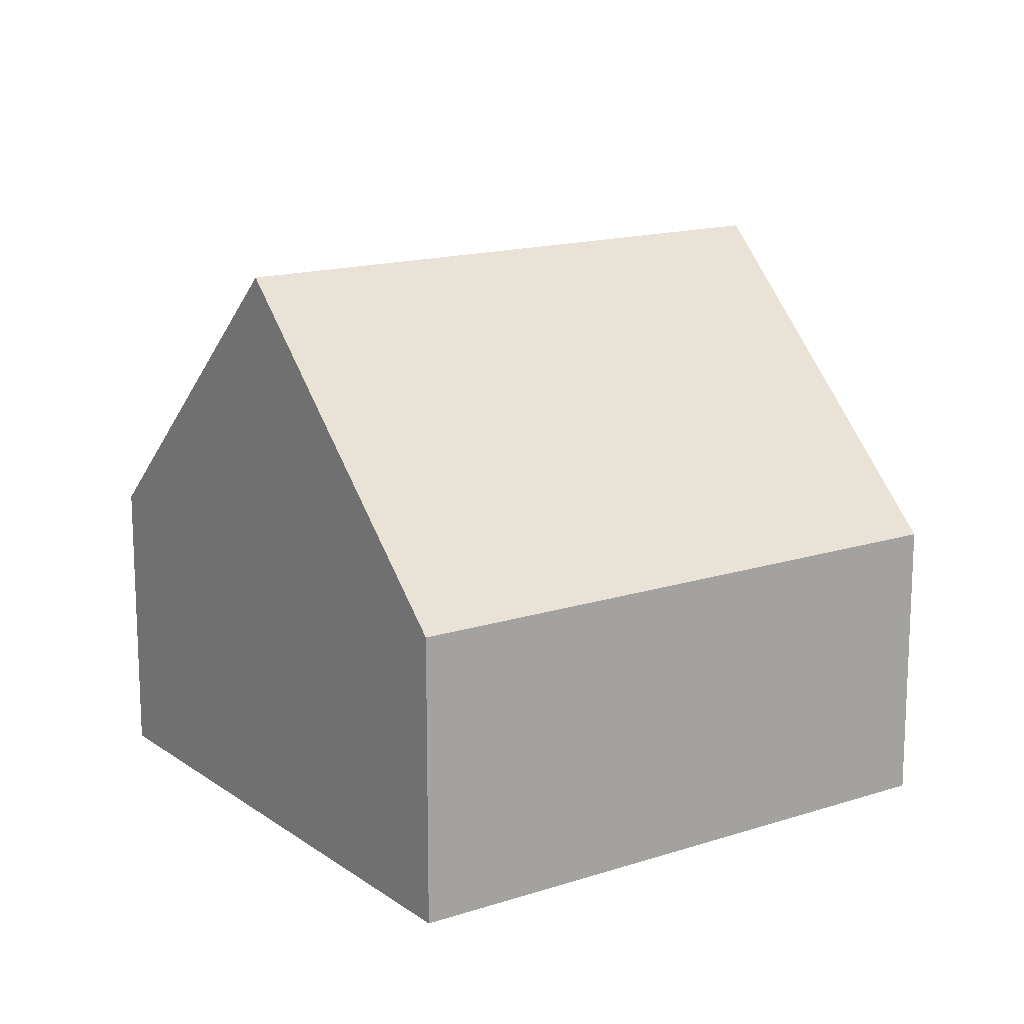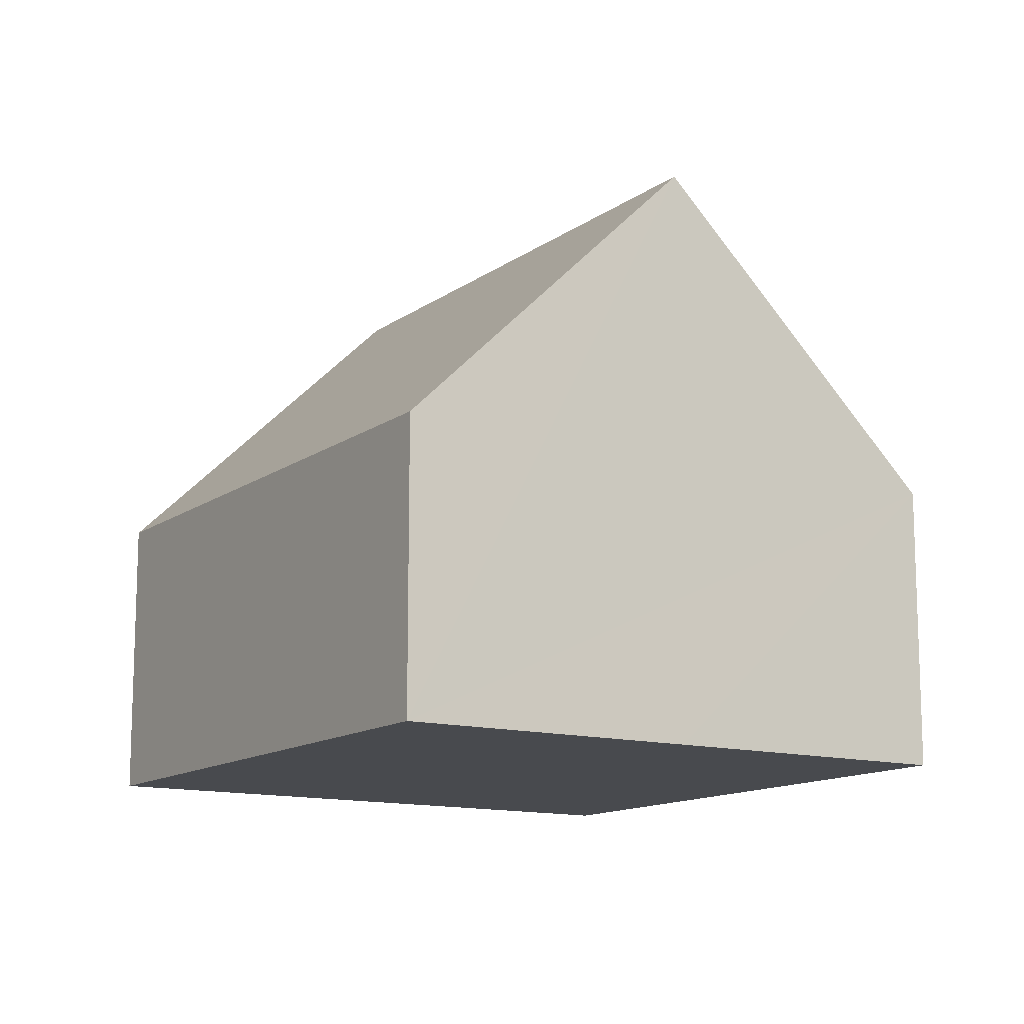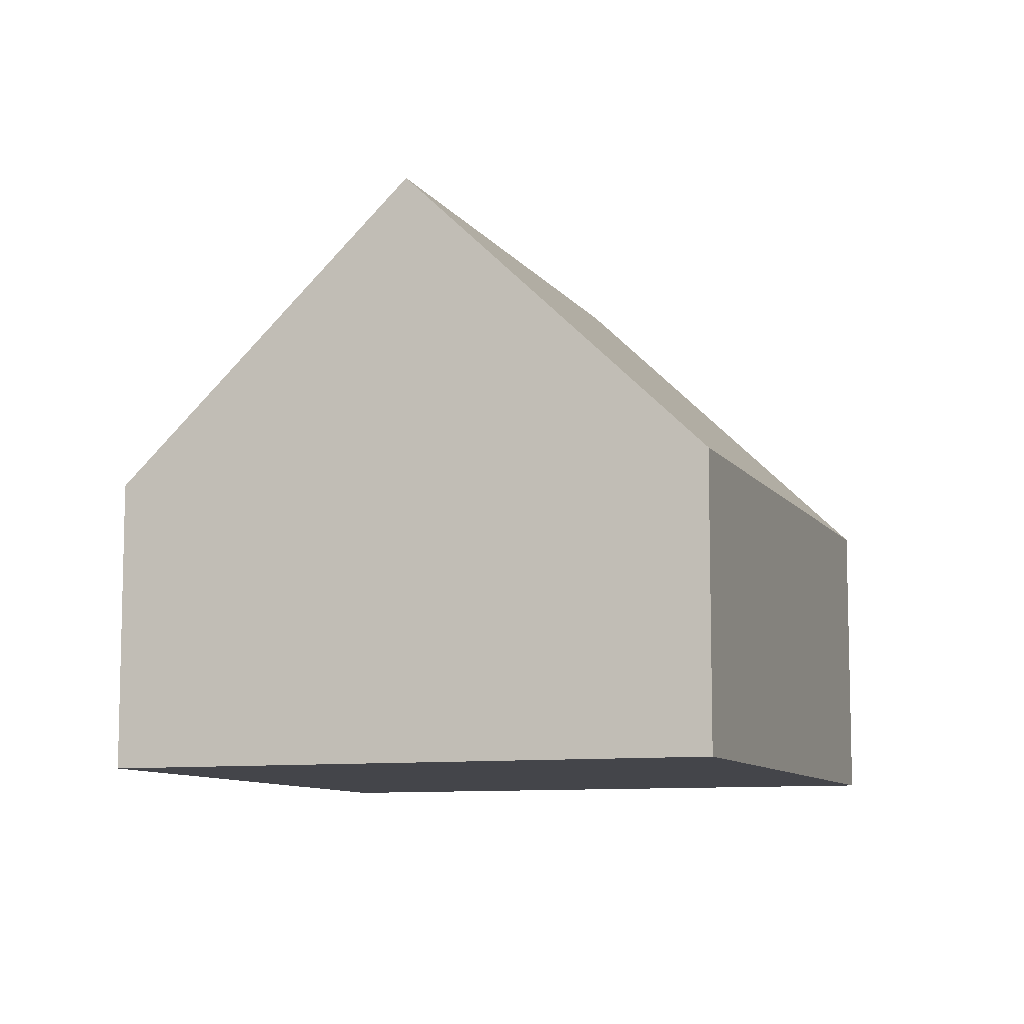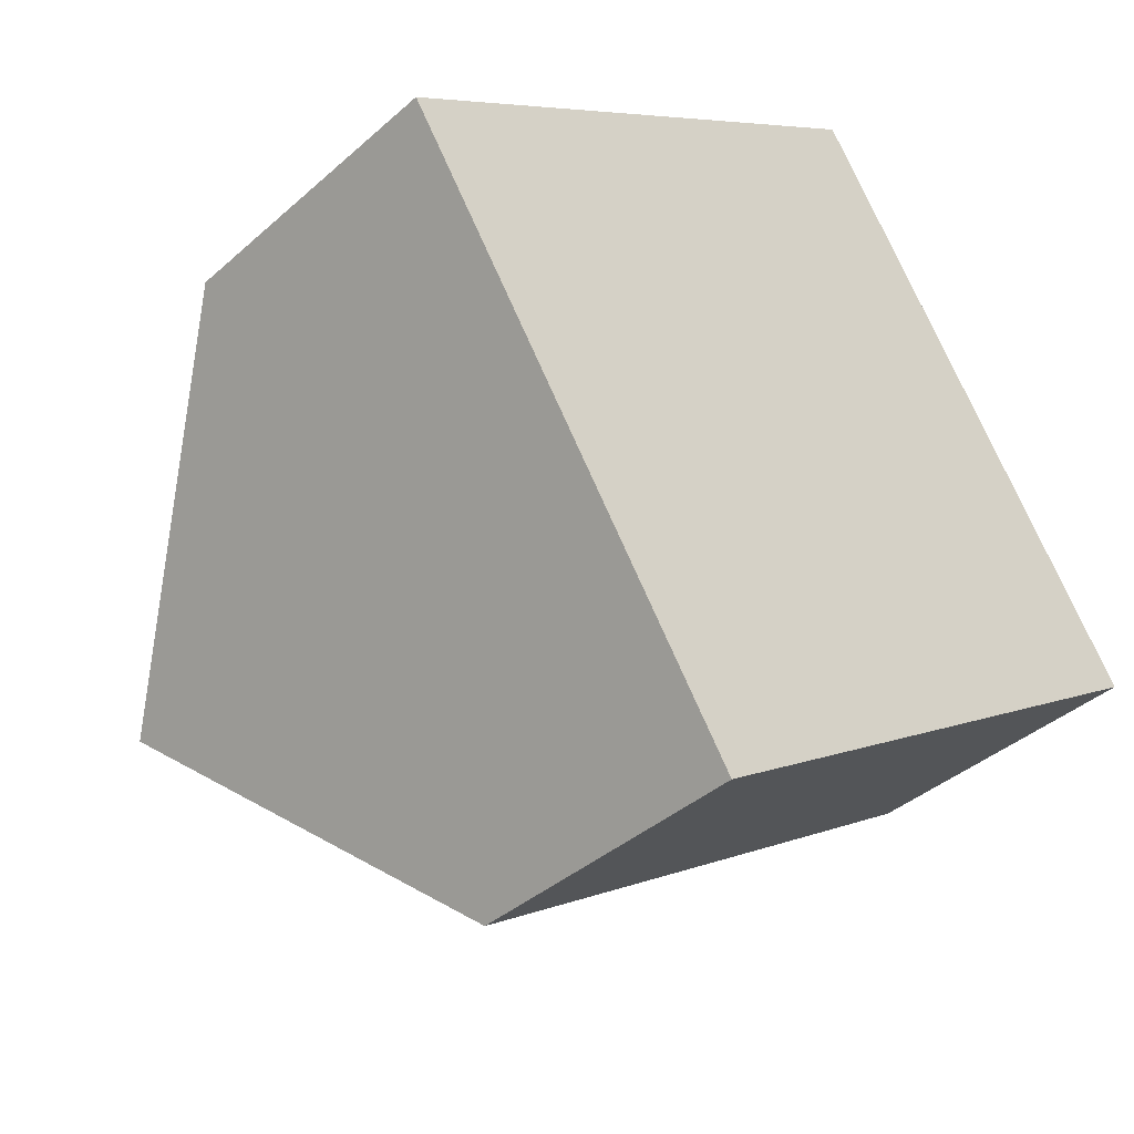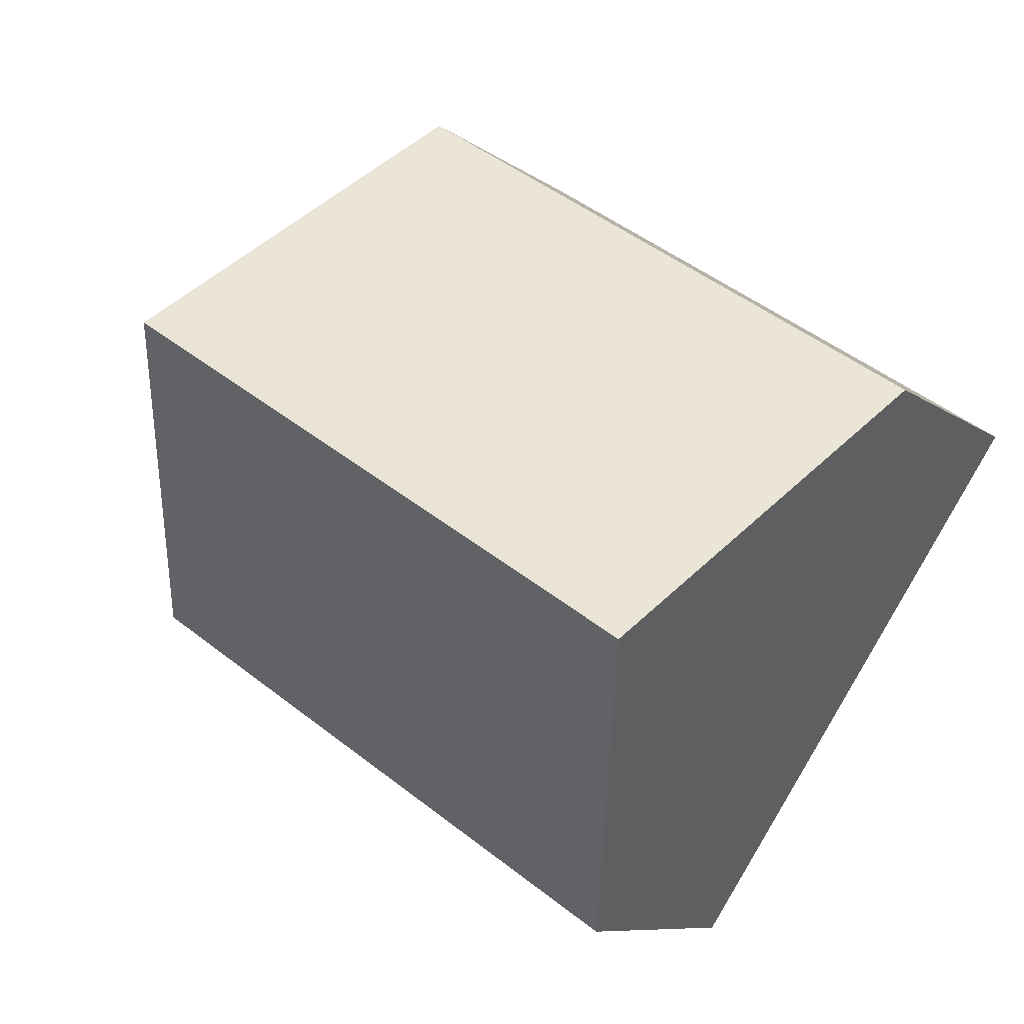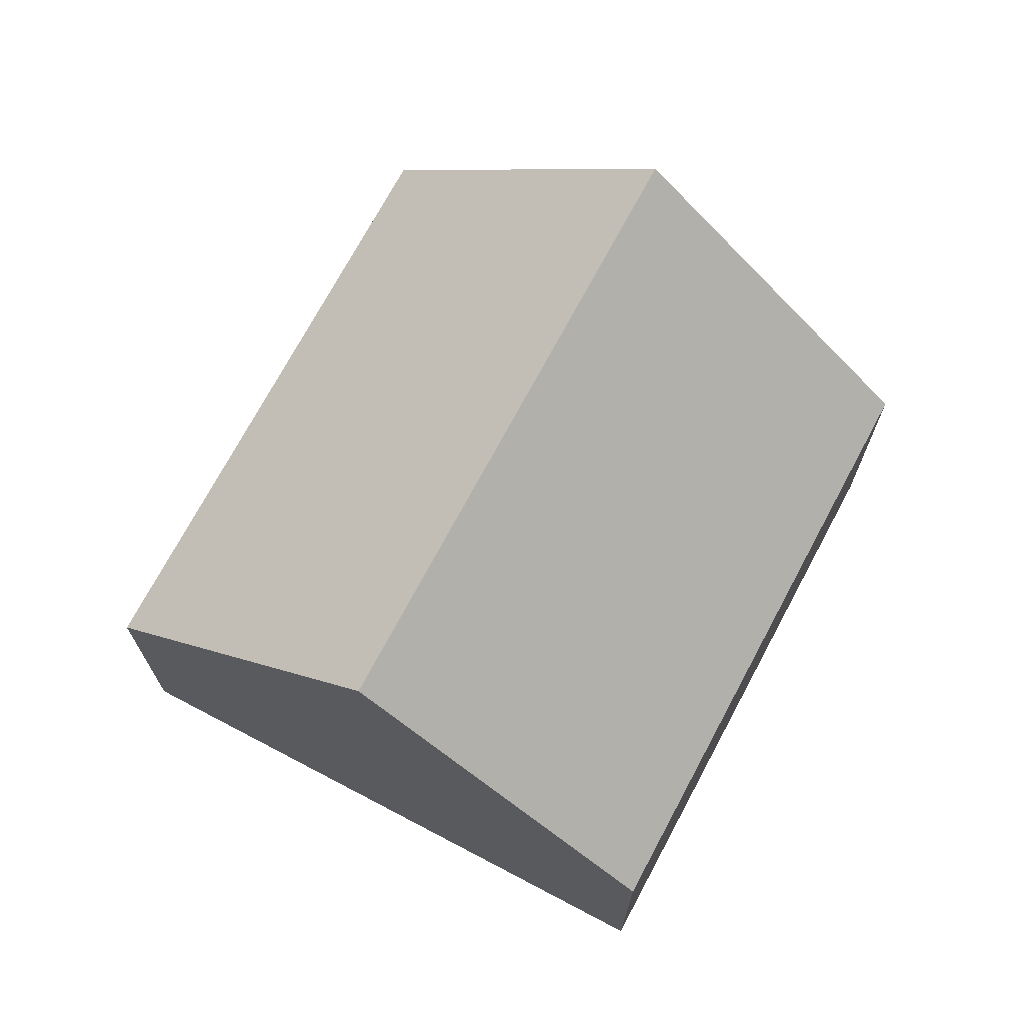
<metadata>
{"format":"obj","ext":"obj","renderer":"f3d","projection":"perspective","resolution":1024,"background":"white","views":[{"elev":15.4,"azim":-67.7,"up":"+Y"},{"elev":-13.0,"azim":24.4,"up":"+Y"},{"elev":-9.2,"azim":76.7,"up":"+Y"},{"elev":-38.5,"azim":-42.0,"up":"+Z"},{"elev":-8.5,"azim":-152.0,"up":"+Z"},{"elev":71.8,"azim":-95.1,"up":"+Y"}]}
</metadata>
<code>
v  9.802 8.312 1.156
v  4.769 4.116 -7.384
v  2.383 8.312 -3.69
v  11.32 4.116 -3.104
v  12.21 4.116 -2.527
v  0 4.121 2.523e-16
v  7.397 4.113 4.841
v  4.769 4.521e-16 -7.384
v  2.383 2.259e-16 -3.69
v  0 0 0
v  7.397 -2.964e-16 4.841
v  9.802 -7.078e-17 1.156
v  12.21 1.547e-16 -2.527
v  11.32 1.901e-16 -3.104
g defaultobject
f 1 2 3
f 2 1 4
f 4 1 5
f 6 1 3
f 1 6 7
f 8 3 2
f 3 8 6
f 6 8 9
f 6 9 10
f 10 7 6
f 7 10 11
f 11 1 7
f 1 11 5
f 5 11 12
f 5 12 13
f 4 8 2
f 8 4 5
f 8 5 14
f 14 5 13
f 9 11 10
f 11 9 8
f 11 8 14
f 11 14 12
f 12 14 13

</code>
